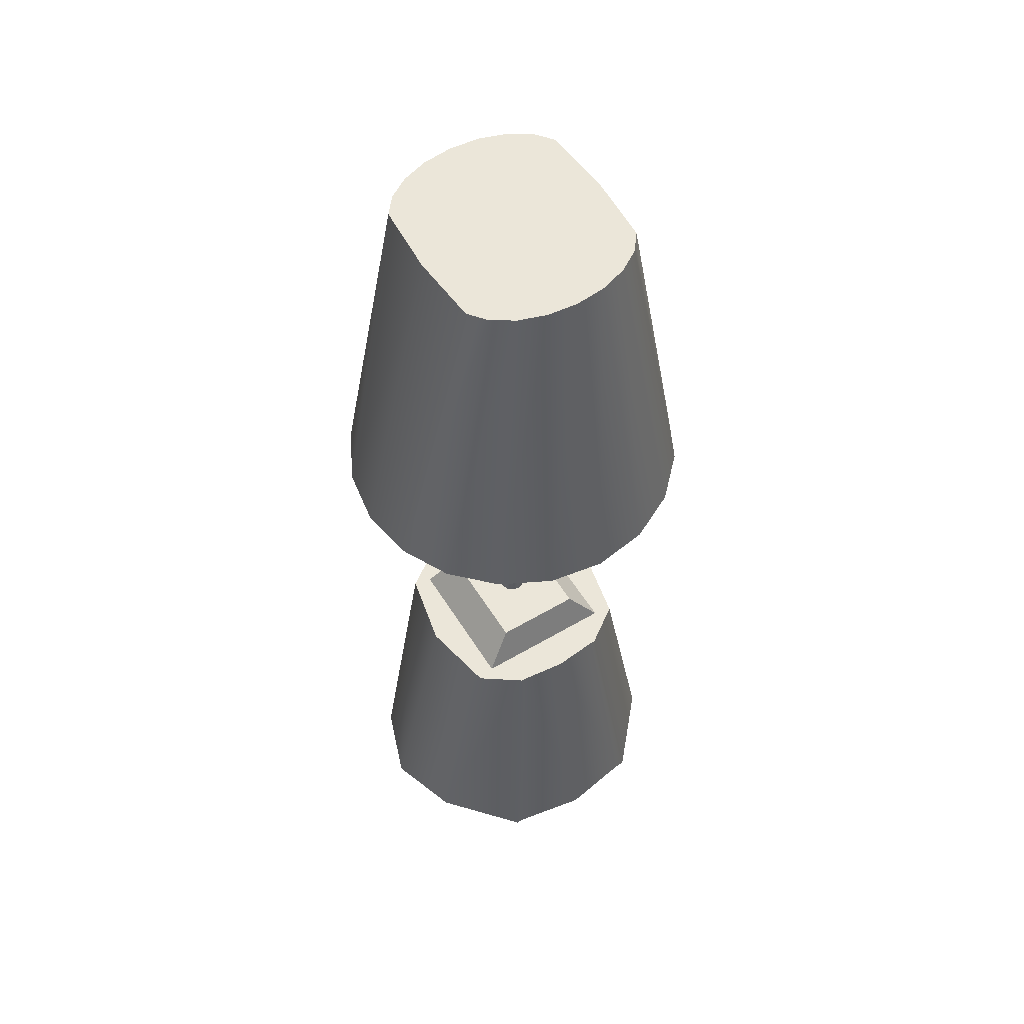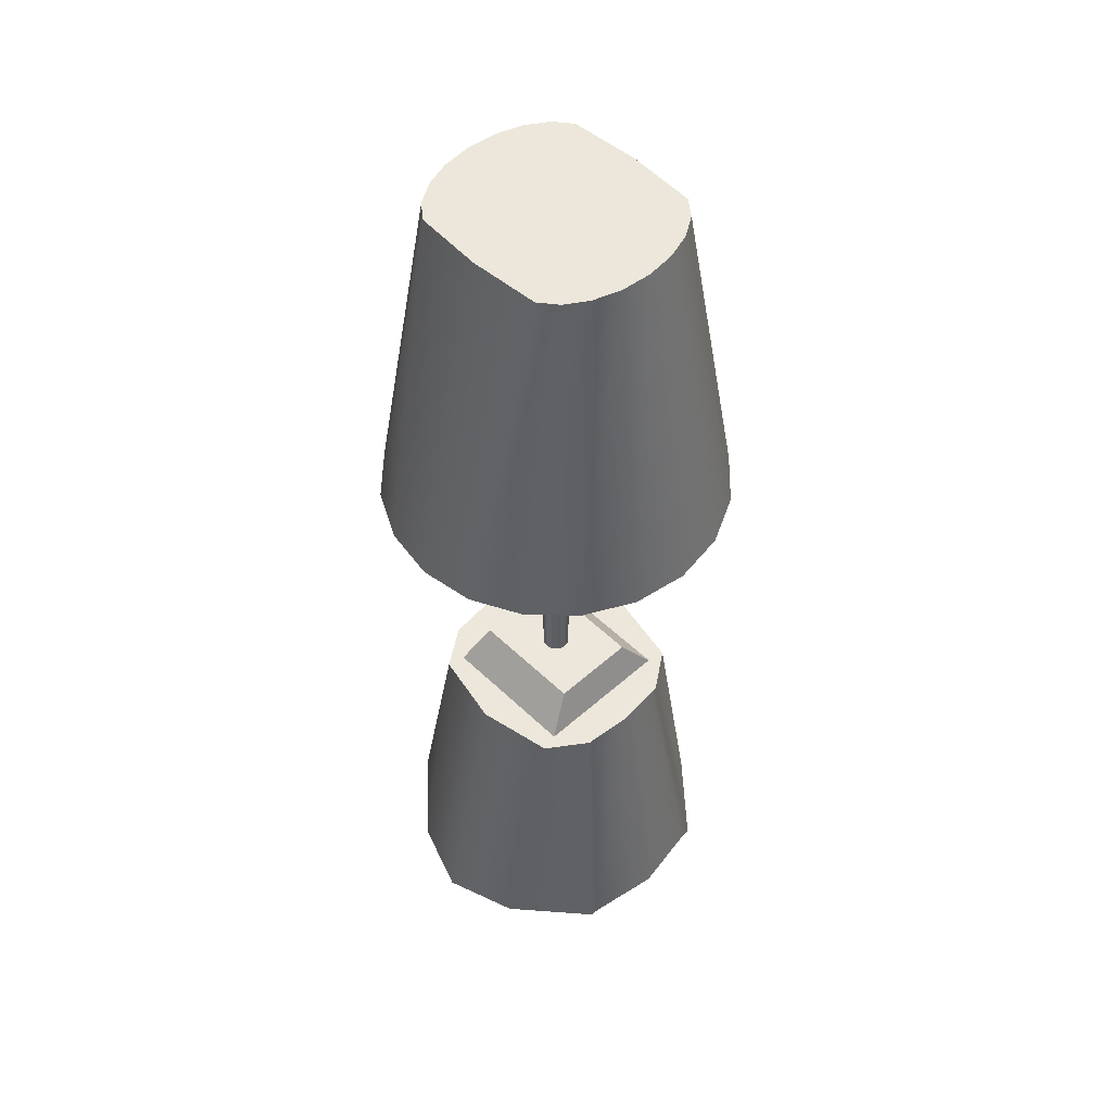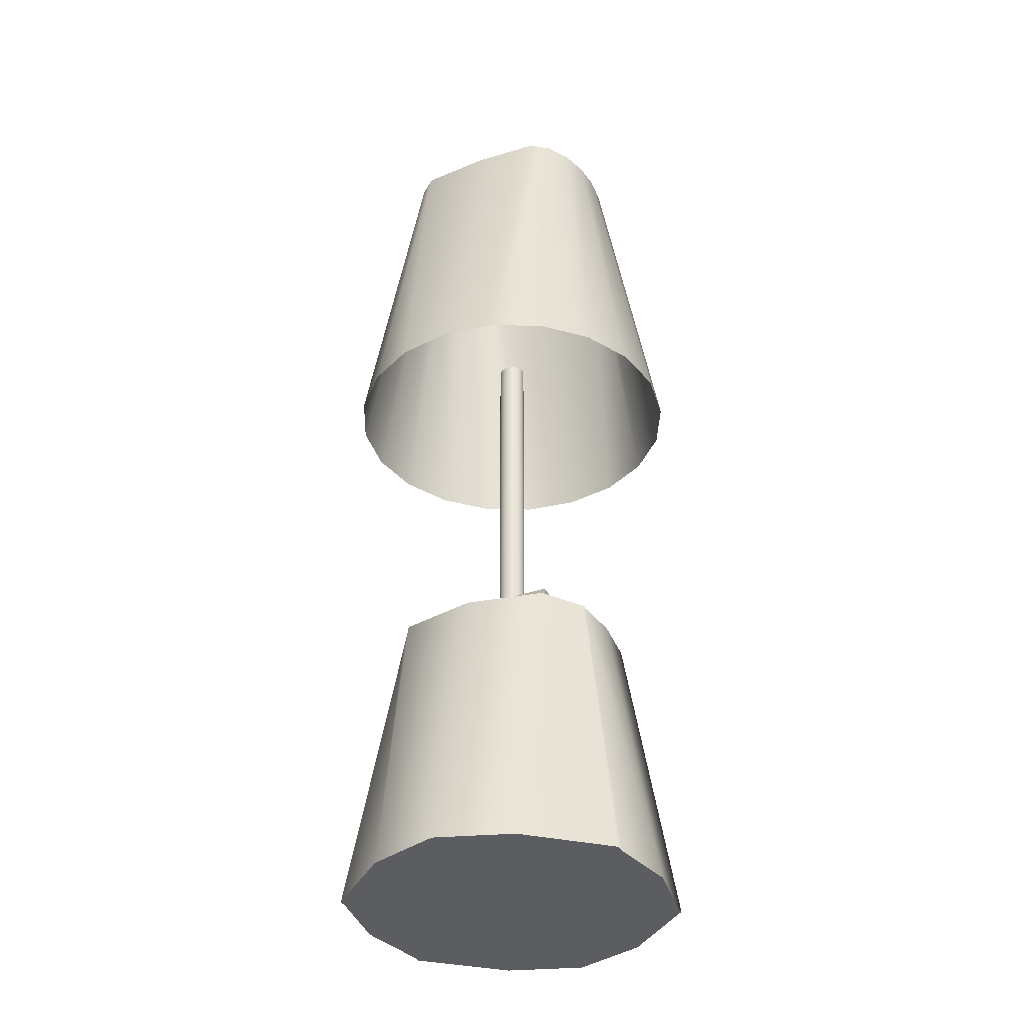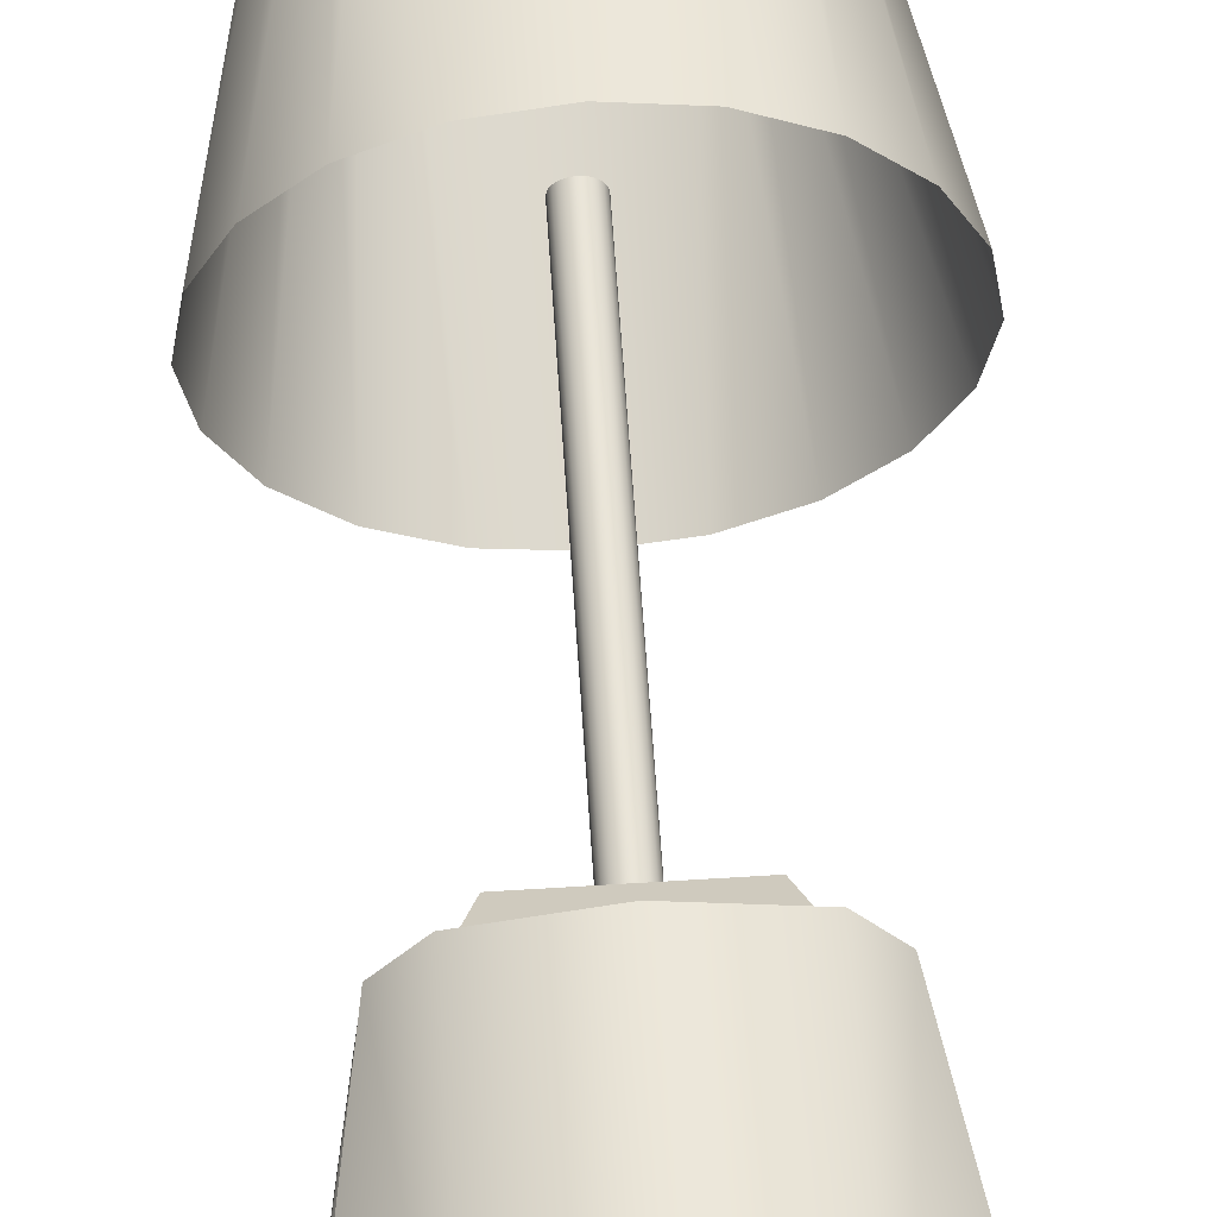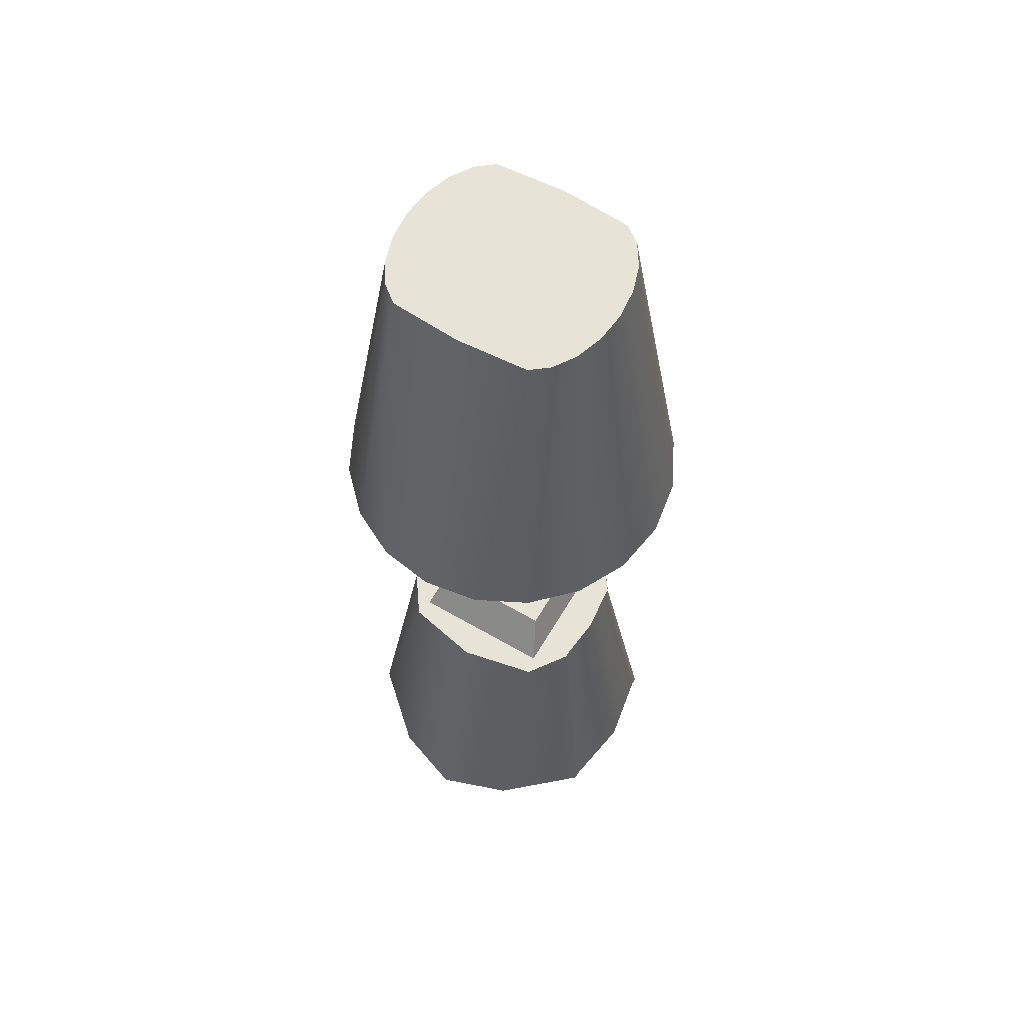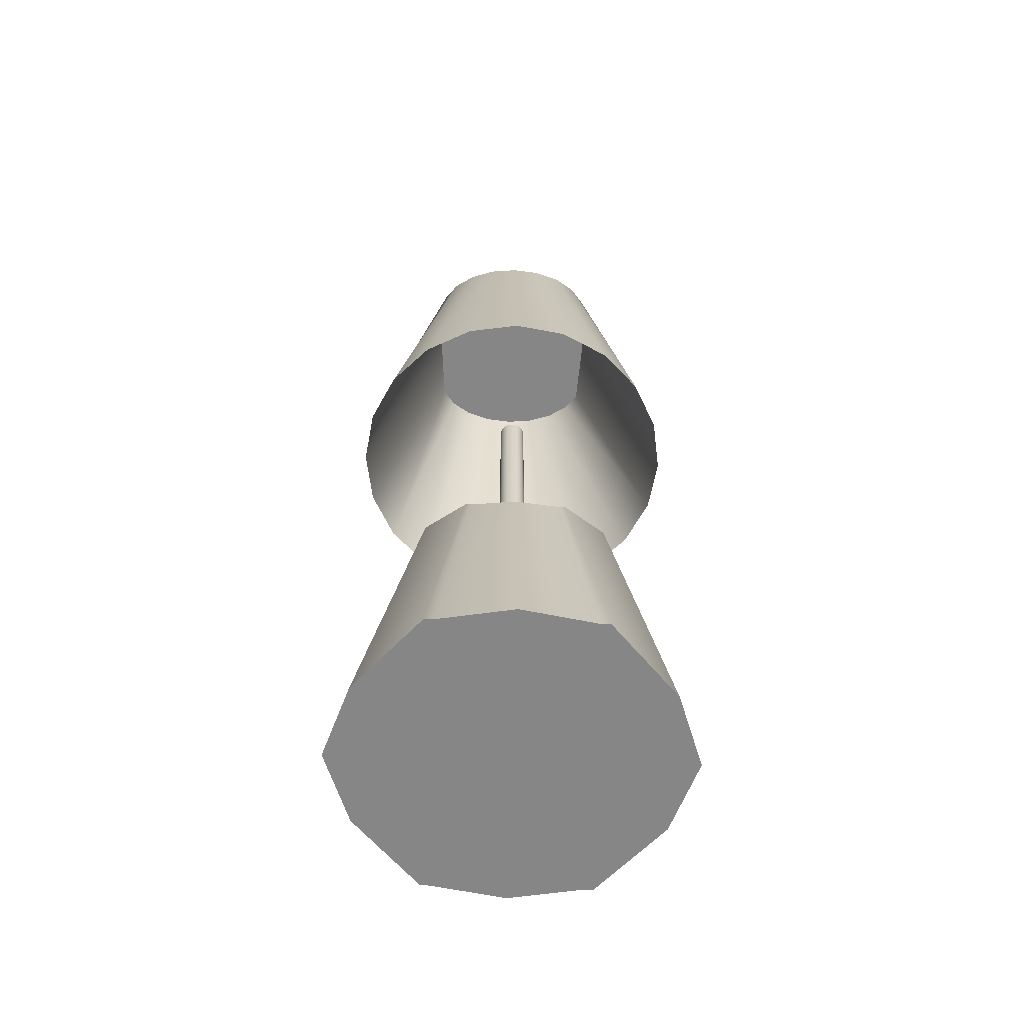
<metadata>
{"format":"obj","ext":"obj","renderer":"f3d","projection":"perspective","resolution":1024,"background":"white","views":[{"elev":56.4,"azim":58.4,"up":"+Y"},{"elev":51.6,"azim":-133.9,"up":"+Y"},{"elev":-35.7,"azim":25.3,"up":"+Y"},{"elev":60.6,"azim":-3.7,"up":"+Z"},{"elev":62.0,"azim":-149.4,"up":"+Y"},{"elev":-62.0,"azim":-91.9,"up":"+Y"}]}
</metadata>
<code>
g default
v 0.9511 3.468 -0.309
v 0.809 3.468 -0.5878
v 0.5878 3.468 -0.809
v 0.309 3.468 -0.9511
v 0 3.468 -1
v -0.309 3.468 -0.9511
v -0.5878 3.468 -0.809
v -0.809 3.468 -0.5878
v -0.9511 3.468 -0.309
v -1 3.468 0
v -0.9511 3.468 0.309
v -0.809 3.468 0.5878
v -0.5878 3.468 0.809
v -0.309 3.468 0.9511
v -0 3.468 1
v 0.309 3.468 0.9511
v 0.5878 3.468 0.809
v 0.809 3.468 0.5878
v 0.9511 3.468 0.309
v 1 3.468 0
v 0.6227 5.468 -0.1689
v 0.5729 5.468 -0.3213
v 0.4954 5.468 -0.4422
v 0.3976 5.468 -0.5198
v 0 5.468 -0.5466
v -0.3976 5.468 -0.5198
v -0.4954 5.468 -0.4422
v -0.5729 5.468 -0.3213
v -0.6227 5.468 -0.1689
v -0.6399 5.468 -0
v -0.6227 5.468 0.1689
v -0.5729 5.468 0.3213
v -0.4954 5.468 0.4422
v -0.3976 5.468 0.5198
v -0 5.468 0.5466
v 0.3976 5.468 0.5198
v 0.4954 5.468 0.4422
v 0.5729 5.468 0.3213
v 0.6227 5.468 0.1689
v 0.6399 5.468 -0
v 0 5.468 0
g pCylinder1
f 1 2 22 21
f 2 3 23 22
f 3 4 24 23
f 4 5 25 24
f 5 6 26 25
f 6 7 27 26
f 7 8 28 27
f 8 9 29 28
f 9 10 30 29
f 10 11 31 30
f 11 12 32 31
f 12 13 33 32
f 13 14 34 33
f 14 15 35 34
f 15 16 36 35
f 16 17 37 36
f 17 18 38 37
f 18 19 39 38
f 19 20 40 39
f 20 1 21 40
f 21 22 41
f 22 23 41
f 23 24 41
f 24 25 41
f 25 26 41
f 26 27 41
f 27 28 41
f 28 29 41
f 29 30 41
f 30 31 41
f 31 32 41
f 32 33 41
f 33 34 41
f 34 35 41
f 35 36 41
f 36 37 41
f 37 38 41
f 38 39 41
f 39 40 41
f 40 21 41
g default
v -0.838 0 0.4672
v 0.838 0 0.4672
v -0.6038 1.676 0.2911
v 0.6038 1.676 0.2911
v -0.6038 1.676 -0.2911
v 0.6038 1.676 -0.2911
v -0.838 0 -0.4672
v 0.838 0 -0.4672
v -0.6321 1.676 0
v -0.911 0 0
v 0.911 0 0
v 0.6321 1.676 0
v 0 1.676 0.6131
v 0 1.676 -0.6131
v 0 0 -0.984
v 0 0 0
v 0 0 0.984
v -0.6038 1.676 0.261
v -0.838 0 0.419
v 0 0 0.419
v 0.838 0 0.419
v 0.6038 1.676 0.261
v 0 1.676 0.419
v -0.6038 1.676 -0.261
v -0.838 0 -0.419
v 0 0 -0.419
v 0.838 0 -0.419
v 0.6038 1.676 -0.261
v 0 1.676 -0.419
v -0.4413 1.676 -0.5221
v -0.419 0 -0.838
v -0.419 0 -0.419
v -0.419 0 0
v -0.419 0 0.419
v -0.419 0 0.838
v -0.4413 1.676 0.5221
v -0.419 1.676 0.419
v -0.419 1.676 0
v -0.419 1.676 -0.419
v 0.4413 1.676 -0.5221
v 0.419 0 -0.838
v 0.419 0 -0.419
v 0.419 0 0
v 0.419 0 0.419
v 0.419 0 0.838
v 0.4413 1.676 0.5221
v 0.419 1.676 0.419
v 0.419 1.676 0
v 0.419 1.676 -0.419
v 0 1.894 0
v 0 1.894 -0.2546
v 0.3368 1.894 0
v 0.3368 1.894 -0.2546
v 0.3368 1.894 0.2546
v 0 1.894 0.2546
v -0.3368 1.894 0.2546
v -0.3368 1.894 0
v -0.3368 1.894 -0.2546
g pCube1
f 44 77 78 59
f 60 75 76 42
f 44 59 60 42 76 77
f 66 51 50 65
f 66 73 74 51
f 53 52 68 69
f 50 79 80 65
f 54 87 88 64
f 92 91 93 94
f 56 55 81 82
f 57 67 83 84
f 58 61 85 86
f 54 58 86 87
f 51 60 59 50
f 51 74 75 60
f 85 61 57 84
f 63 62 52 53
f 96 95 93 91
f 59 78 79 50
f 48 66 65 46 71 72
f 48 72 73 66
f 83 67 56 82
f 55 70 90 81
f 65 80 71 46
f 71 55 56 72
f 73 72 56 67
f 74 73 67 57
f 75 74 57 61
f 76 75 61 58
f 77 76 58 54
f 78 77 54 64
f 98 97 96 91
f 99 98 91 92
f 71 80 70 55
f 49 82 81 47 69 68
f 68 83 82 49
f 84 83 68 52
f 62 85 84 52
f 86 85 62 43
f 45 87 86 43 62 63
f 88 87 45 63
f 89 88 63 53
f 90 89 53 69
f 81 90 69 47
f 89 90 94 93
f 90 70 92 94
f 64 88 95 96
f 88 89 93 95
f 79 78 97 98
f 78 64 96 97
f 80 79 98 99
f 70 80 99 92
g default
v 0.07505 1.896 -0.02438
v 0.06384 1.896 -0.04638
v 0.04638 1.896 -0.06384
v 0.02438 1.896 -0.07505
v 0 1.896 -0.07891
v -0.02438 1.896 -0.07505
v -0.04638 1.896 -0.06384
v -0.06384 1.896 -0.04638
v -0.07505 1.896 -0.02438
v -0.07891 1.896 0
v -0.07505 1.896 0.02438
v -0.06384 1.896 0.04638
v -0.04638 1.896 0.06384
v -0.02438 1.896 0.07505
v -0 1.896 0.07891
v 0.02438 1.896 0.07505
v 0.04638 1.896 0.06384
v 0.06384 1.896 0.04638
v 0.07505 1.896 0.02438
v 0.07891 1.896 0
v 0.07505 3.896 -0.02438
v 0.06384 3.896 -0.04638
v 0.04638 3.896 -0.06384
v 0.02438 3.896 -0.07505
v 0 3.896 -0.07891
v -0.02438 3.896 -0.07505
v -0.04638 3.896 -0.06384
v -0.06384 3.896 -0.04638
v -0.07505 3.896 -0.02438
v -0.07891 3.896 0
v -0.07505 3.896 0.02438
v -0.06384 3.896 0.04638
v -0.04638 3.896 0.06384
v -0.02438 3.896 0.07505
v -0 3.896 0.07891
v 0.02438 3.896 0.07505
v 0.04638 3.896 0.06384
v 0.06384 3.896 0.04638
v 0.07505 3.896 0.02438
v 0.07891 3.896 0
v 0 1.896 0
v 0 3.896 0
g pCylinder2
f 100 101 121 120
f 101 102 122 121
f 102 103 123 122
f 103 104 124 123
f 104 105 125 124
f 105 106 126 125
f 106 107 127 126
f 107 108 128 127
f 108 109 129 128
f 109 110 130 129
f 110 111 131 130
f 111 112 132 131
f 112 113 133 132
f 113 114 134 133
f 114 115 135 134
f 115 116 136 135
f 116 117 137 136
f 117 118 138 137
f 118 119 139 138
f 119 100 120 139
f 101 100 140
f 102 101 140
f 103 102 140
f 104 103 140
f 105 104 140
f 106 105 140
f 107 106 140
f 108 107 140
f 109 108 140
f 110 109 140
f 111 110 140
f 112 111 140
f 113 112 140
f 114 113 140
f 115 114 140
f 116 115 140
f 117 116 140
f 118 117 140
f 119 118 140
f 100 119 140
f 120 121 141
f 121 122 141
f 122 123 141
f 123 124 141
f 124 125 141
f 125 126 141
f 126 127 141
f 127 128 141
f 128 129 141
f 129 130 141
f 130 131 141
f 131 132 141
f 132 133 141
f 133 134 141
f 134 135 141
f 135 136 141
f 136 137 141
f 137 138 141
f 138 139 141
f 139 120 141

</code>
